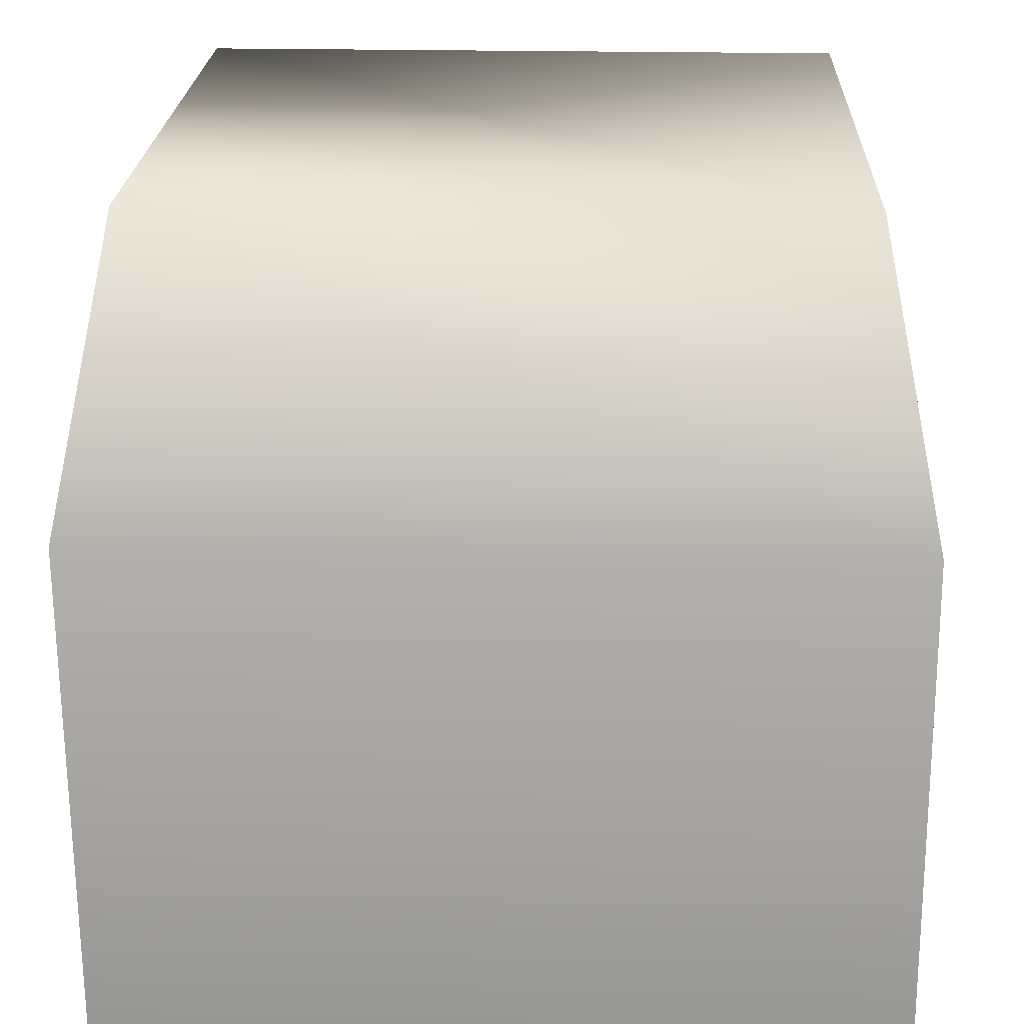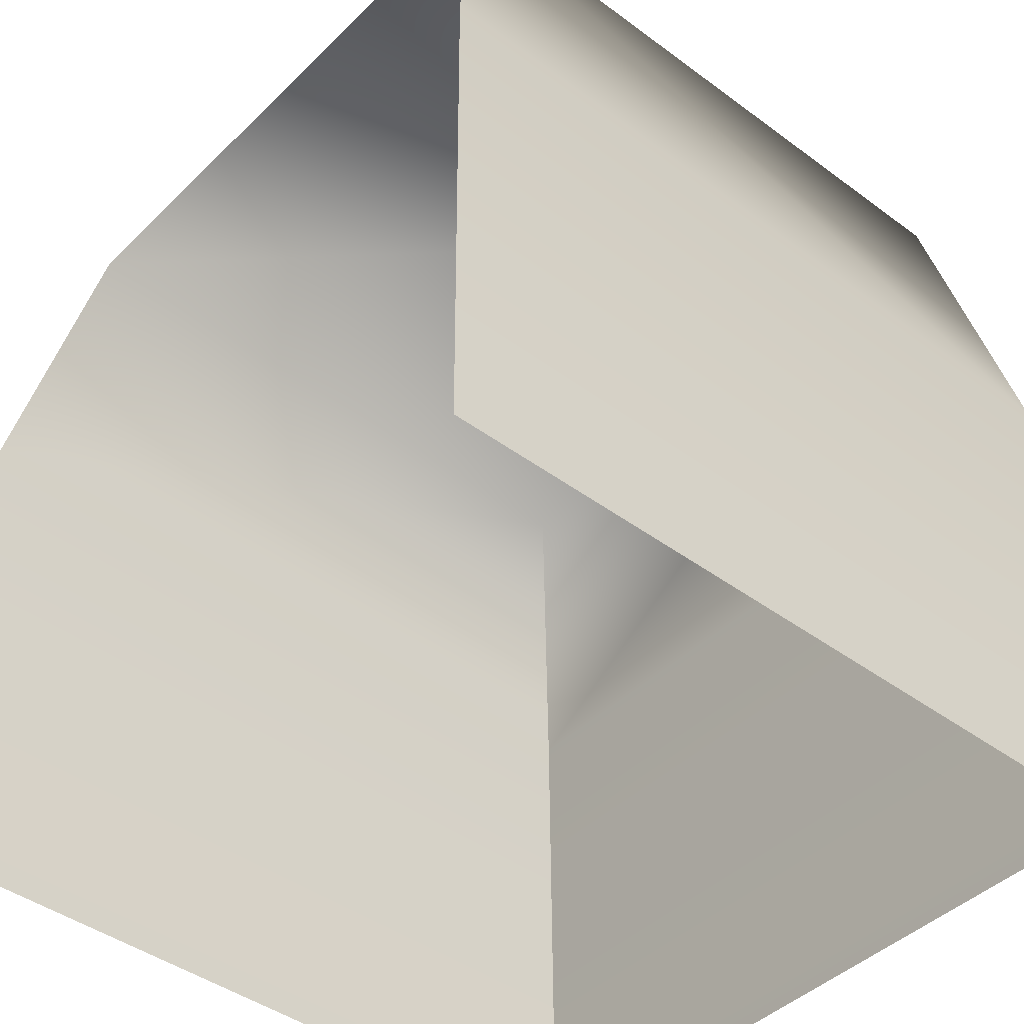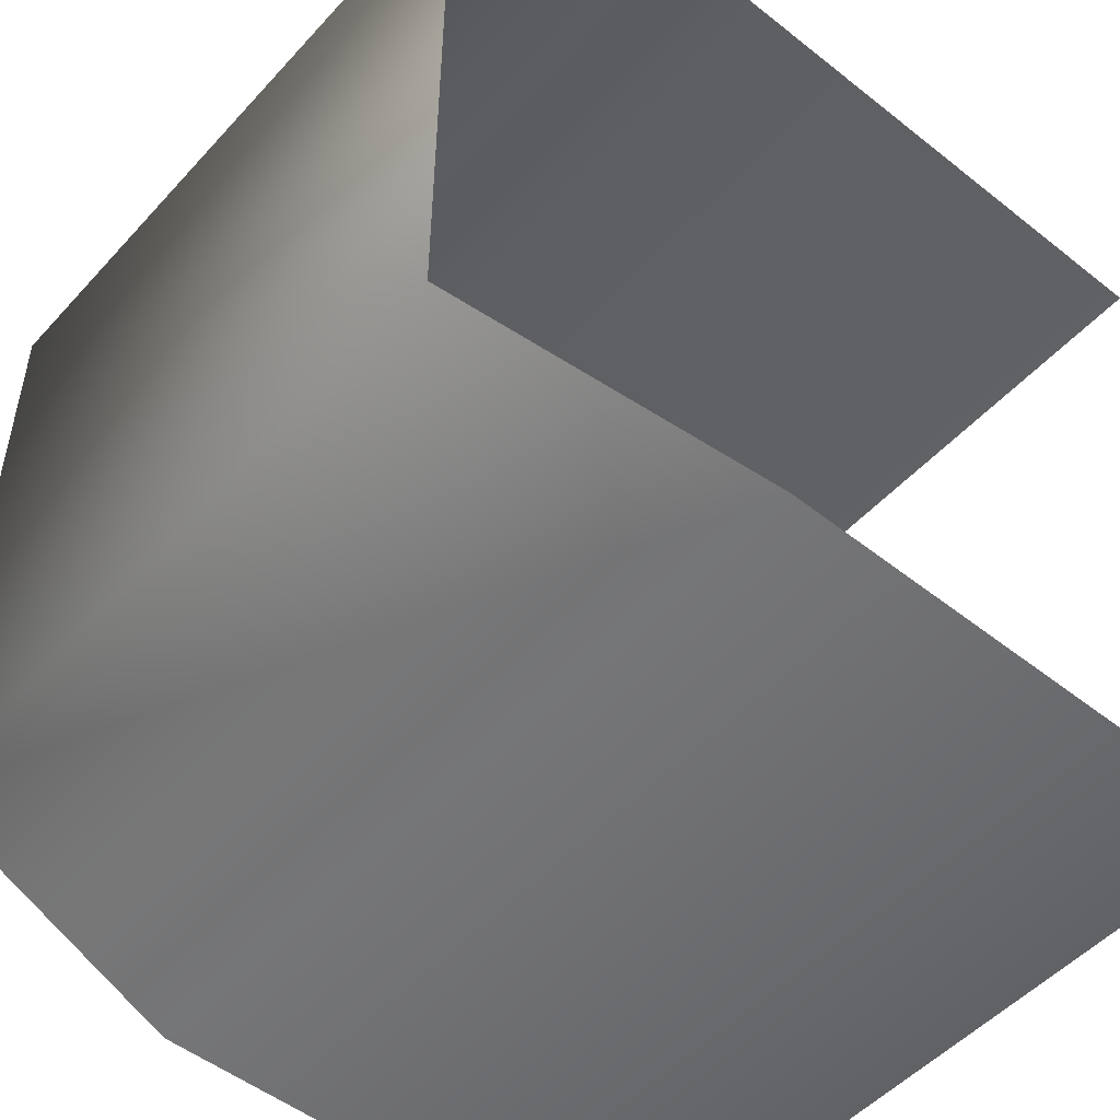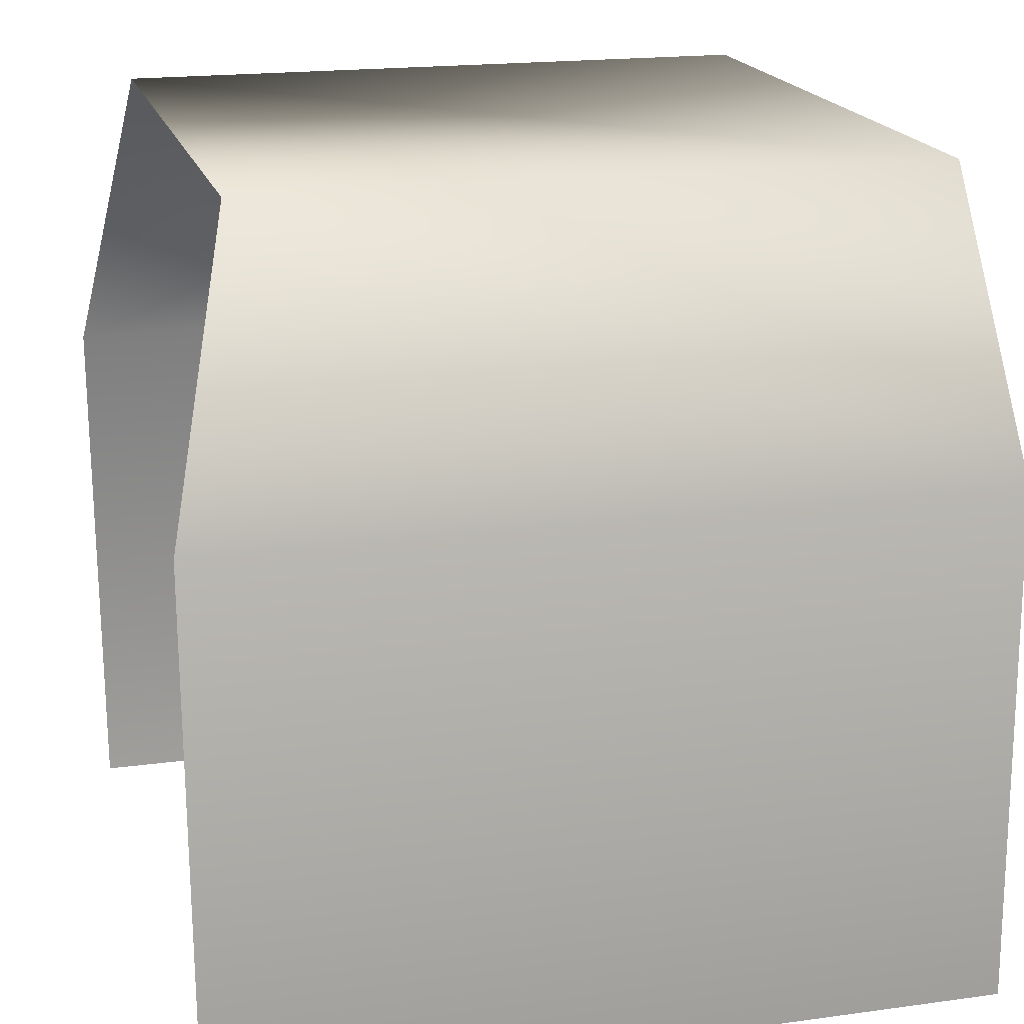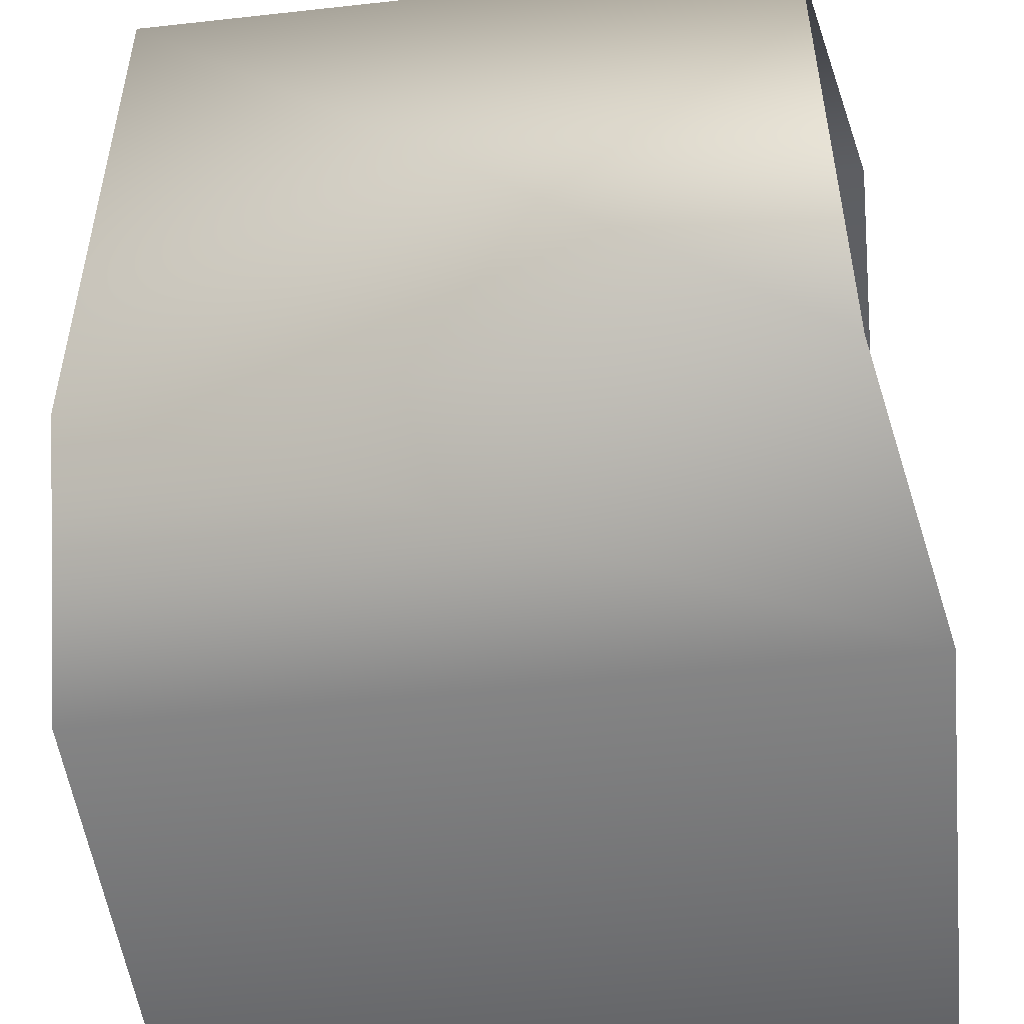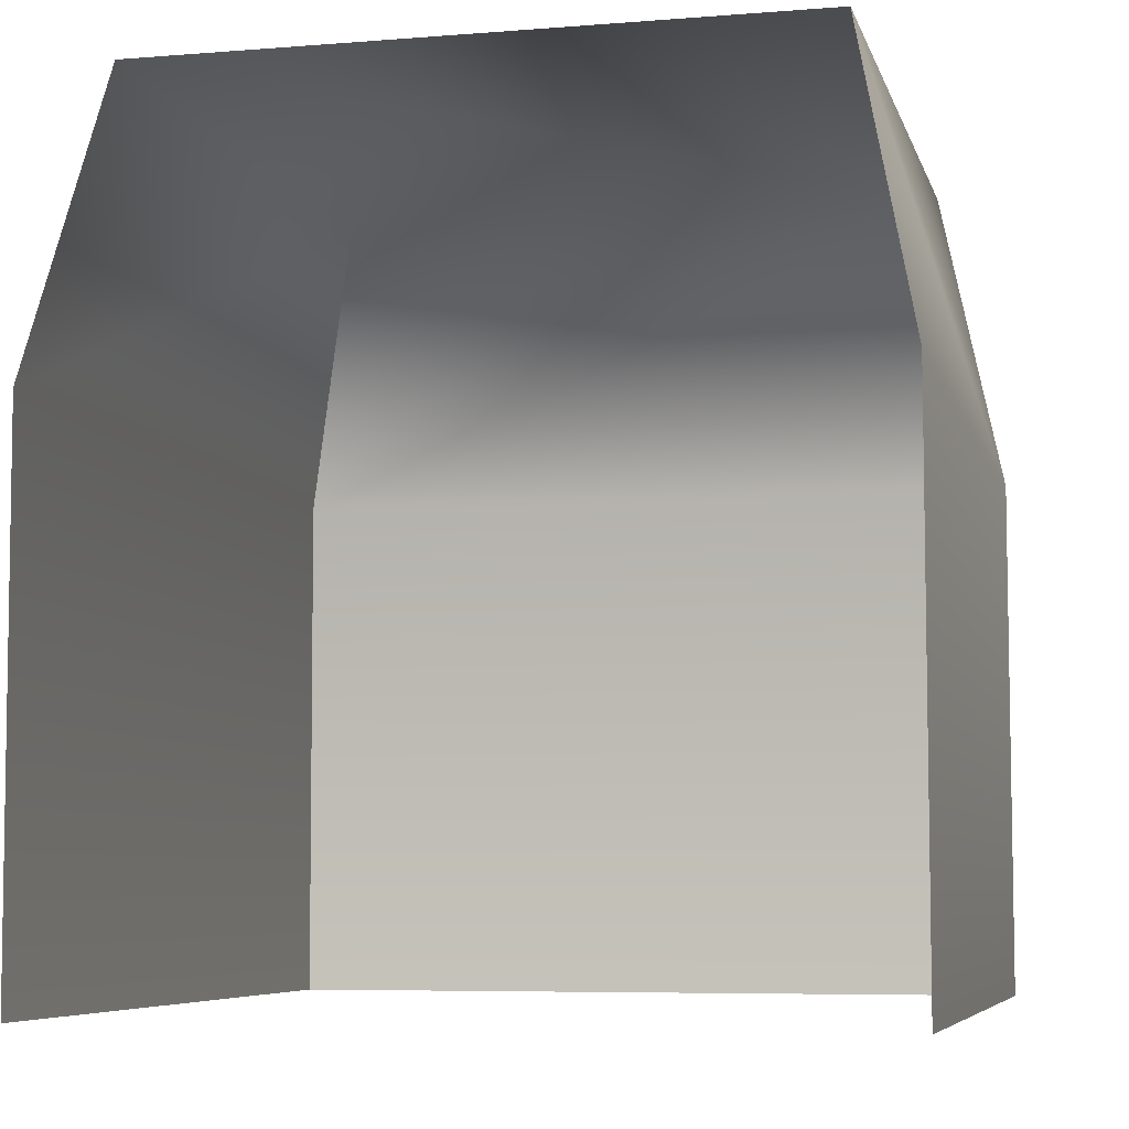
<metadata>
{"format":"obj","ext":"obj","renderer":"f3d","projection":"perspective","resolution":1024,"background":"white","views":[{"elev":22.3,"azim":2.2,"up":"+Y"},{"elev":-43.4,"azim":-41.2,"up":"+Y"},{"elev":-50.6,"azim":-130.5,"up":"+Z"},{"elev":18.7,"azim":-14.7,"up":"+Y"},{"elev":-50.5,"azim":-173.1,"up":"+Z"},{"elev":-6.5,"azim":-76.5,"up":"+Y"}]}
</metadata>
<code>
g Object340
v -7312 67.16 7630
v -7303 22.74 7621
v -7421 22.74 7621
v -7303 22.74 7735
v -7312 67.16 7726
v -7412 67.16 7726
v -7303 22.74 7621
v -7312 67.16 7630
v -7312 67.16 7726
v -7421 22.74 7735
v -7412 67.16 7630
v -7303 22.74 7735
f 3 1 2
f 1 3 11
f 6 4 5
f 4 6 10
f 9 7 8
f 7 9 12
v -7303 -56.45 7621
v -7303 22.74 7621
v -7303 22.74 7735
v -7303 -56.45 7735
v -7303 22.74 7735
v -7421 22.74 7735
v -7303 22.74 7621
v -7303 -56.45 7621
v -7421 -56.45 7621
v -7421 22.74 7621
v -7303 -56.45 7735
v -7421 -56.45 7735
v -7312 67.16 7726
v -7312 67.16 7630
v -7412 67.16 7630
v -7412 67.16 7726
f 15 13 14
f 13 15 23
f 18 16 17
f 16 18 24
f 21 19 20
f 19 21 22
f 27 25 26
f 25 27 28

</code>
